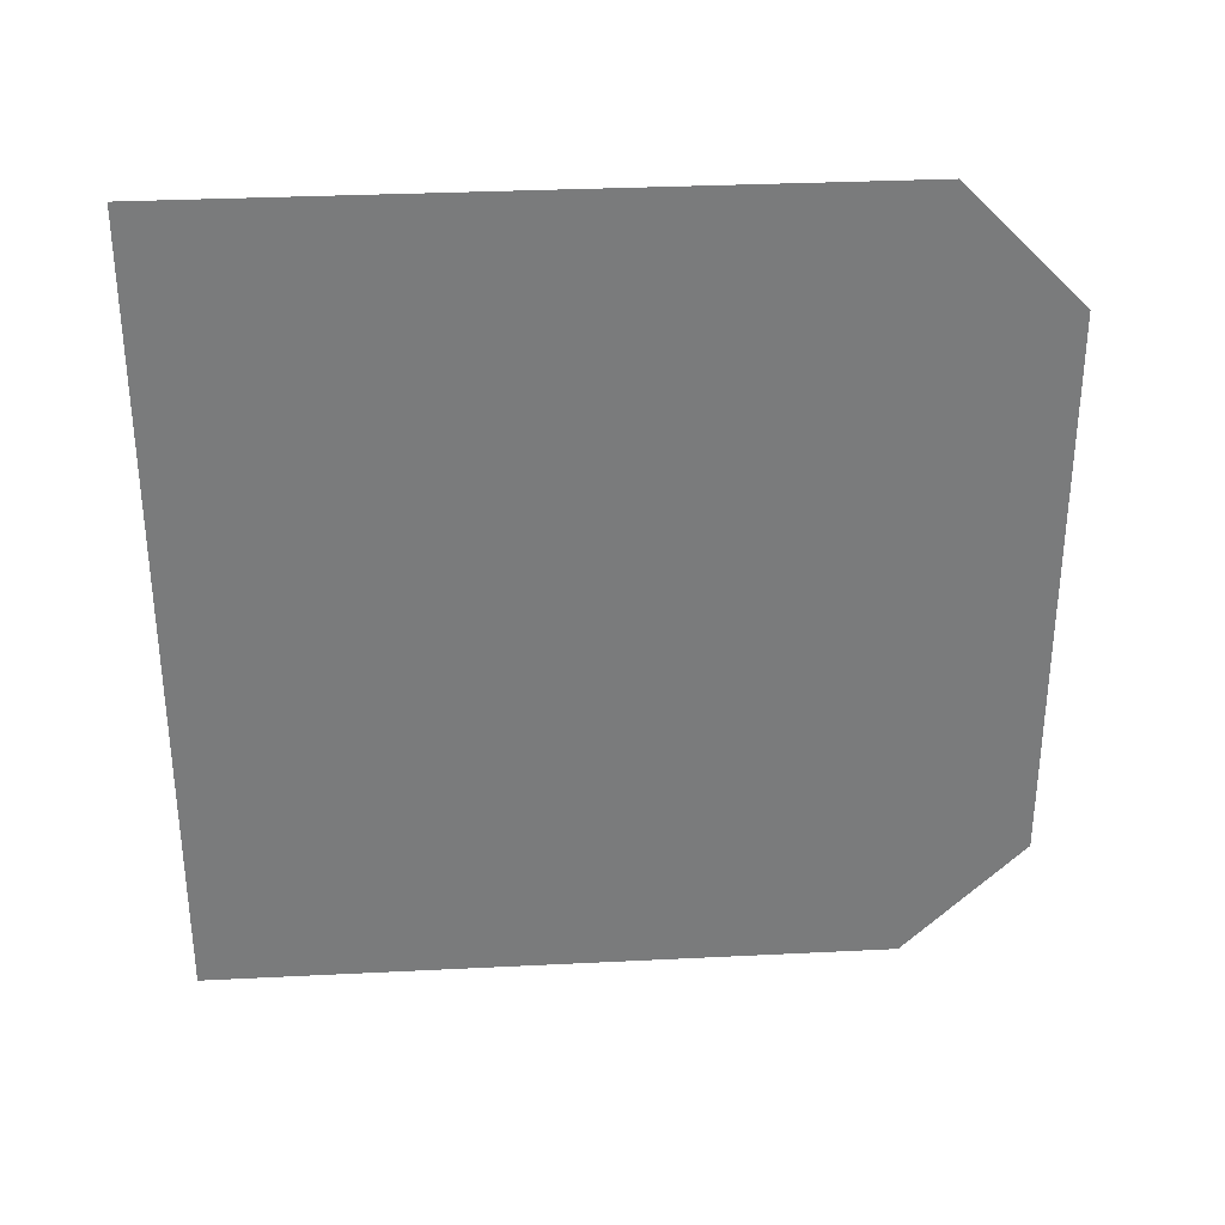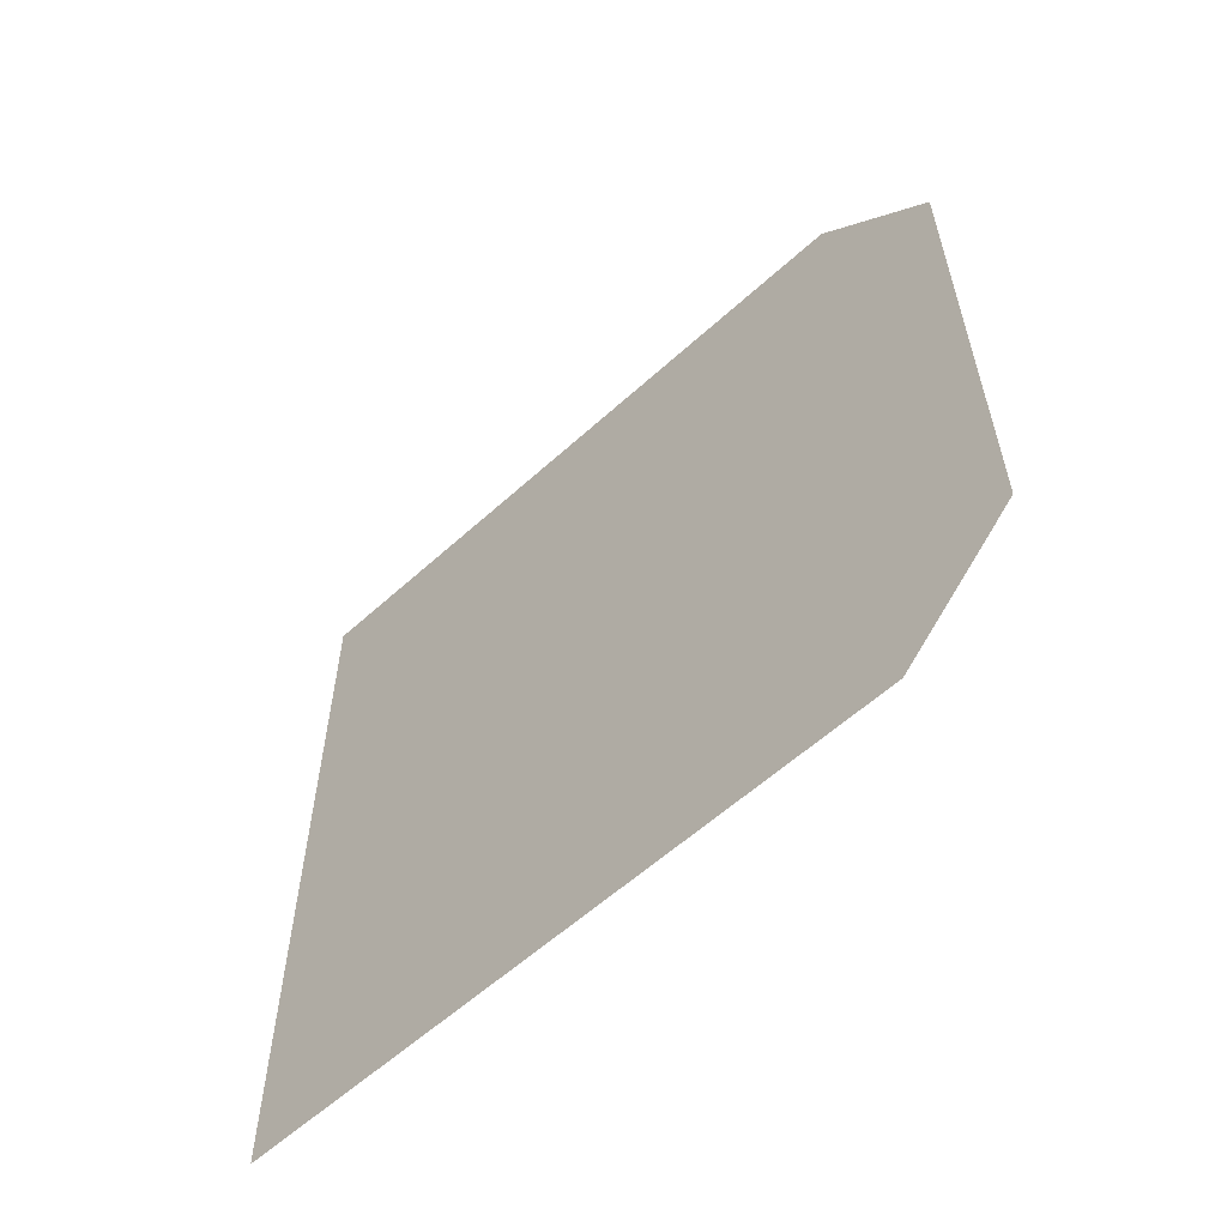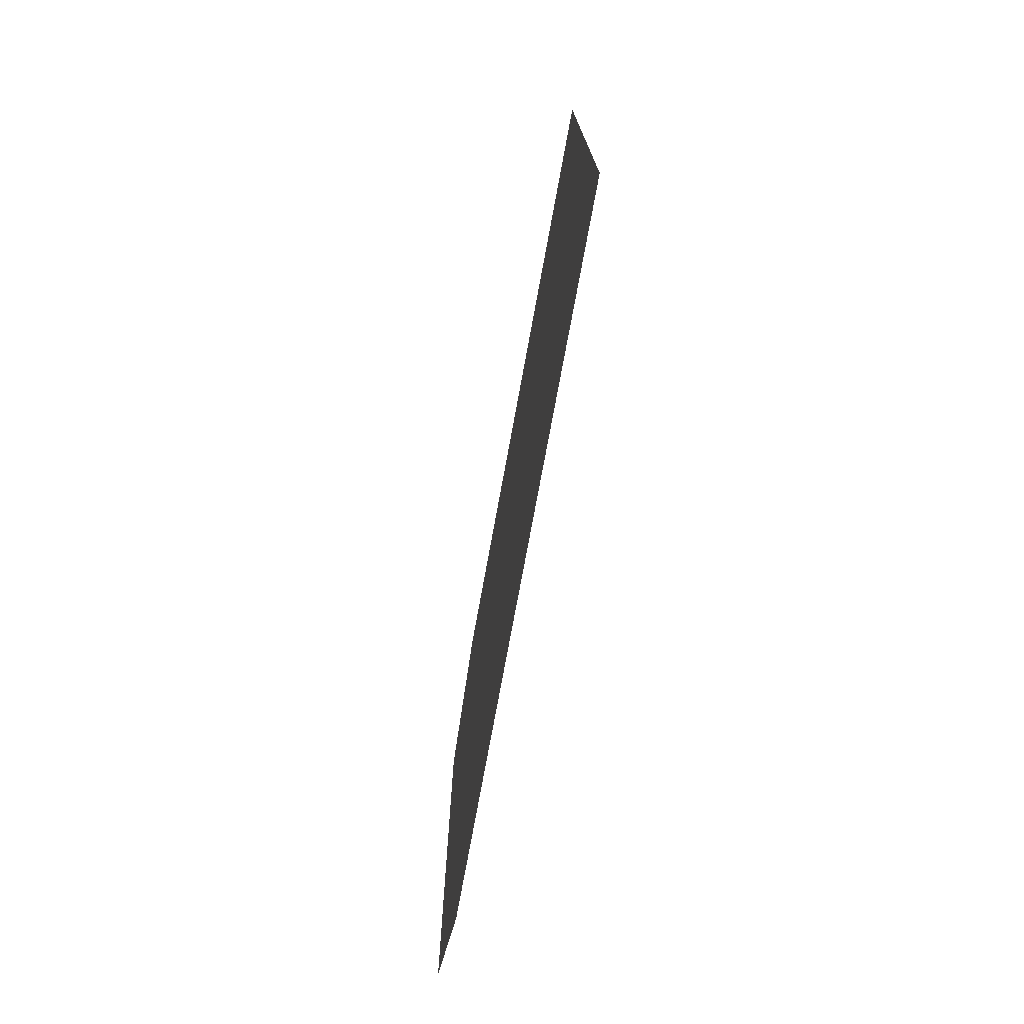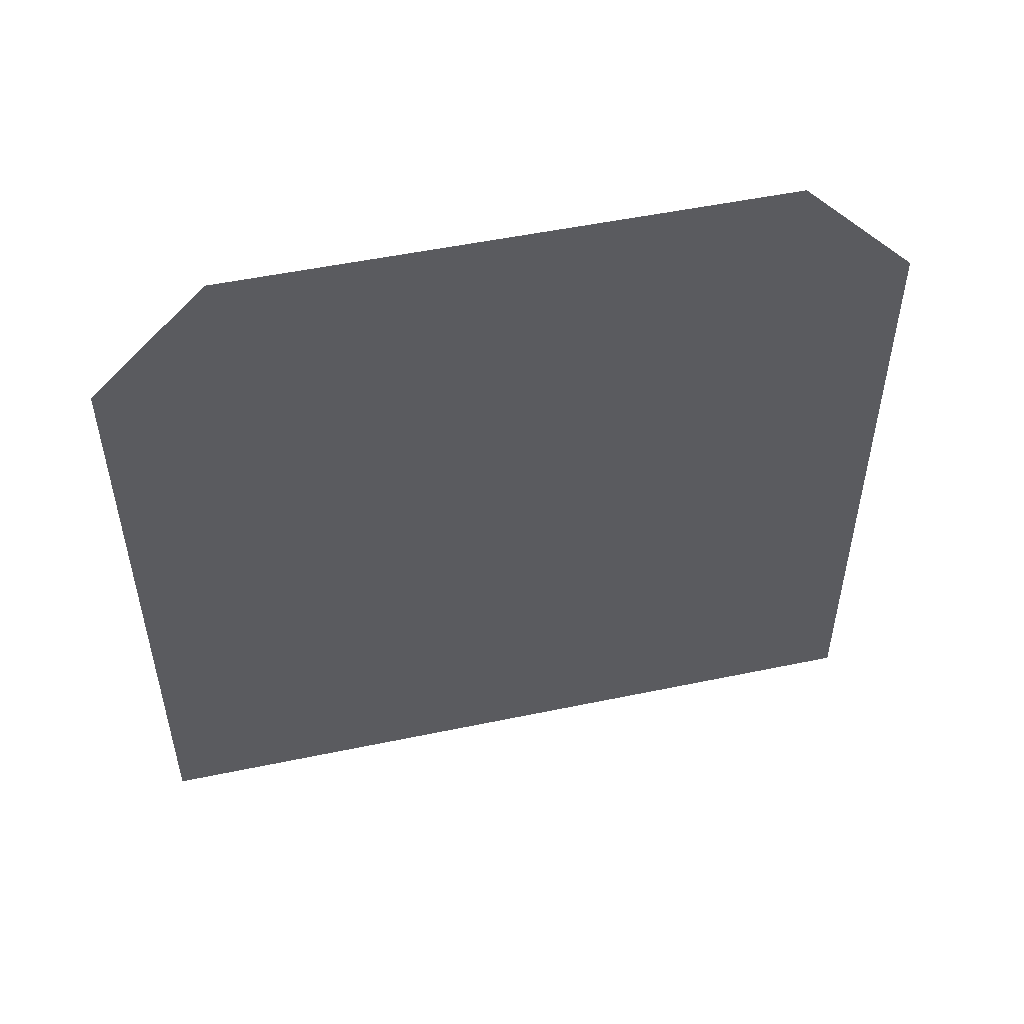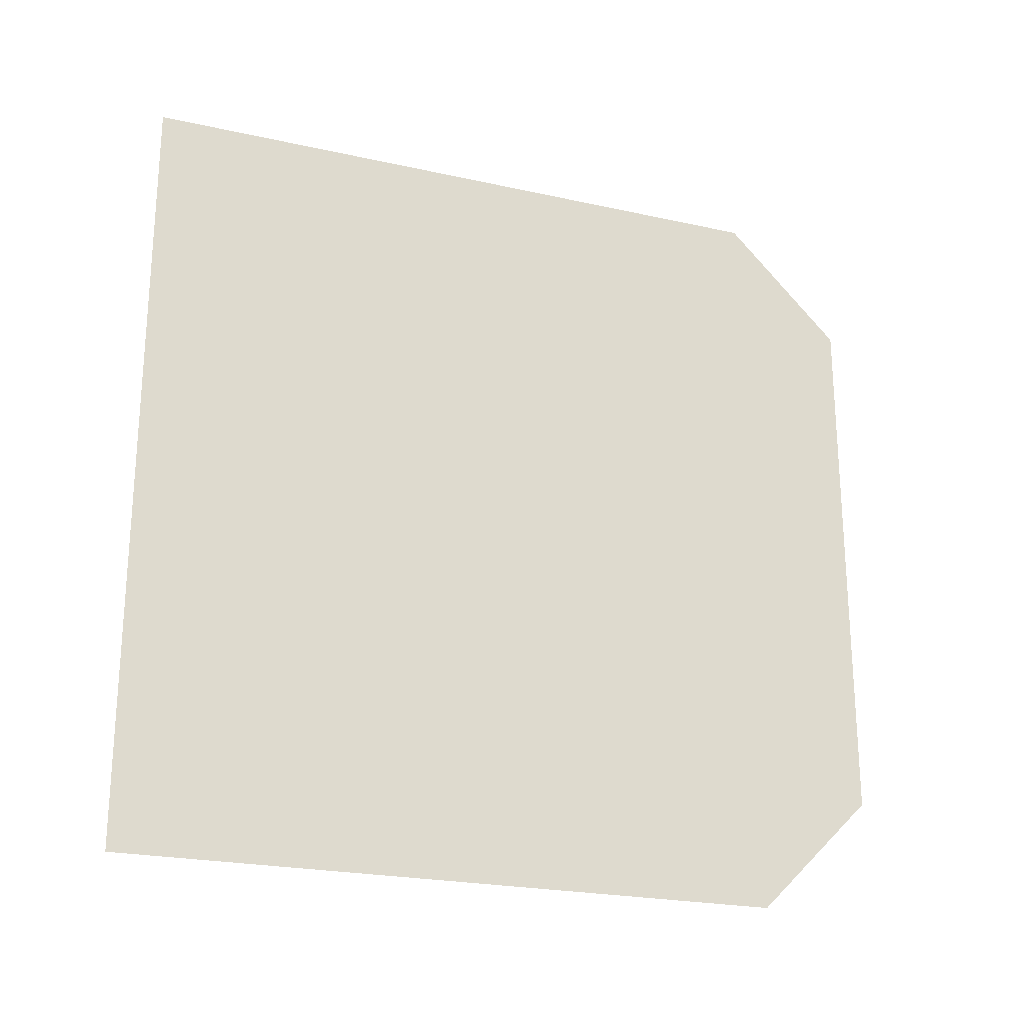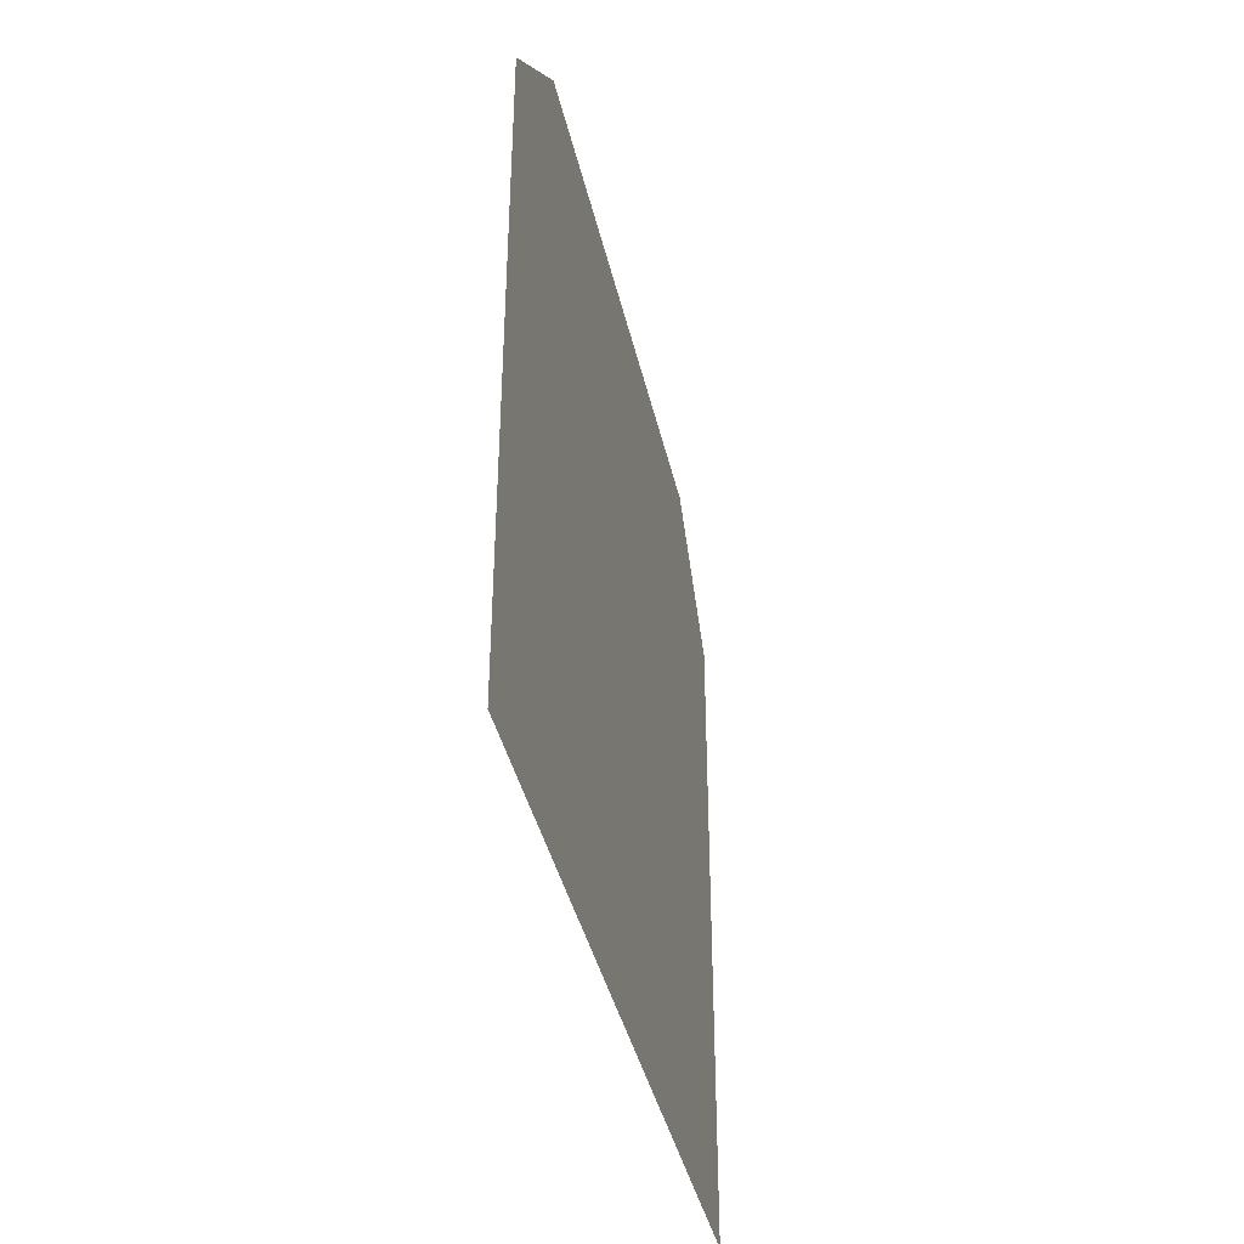
<metadata>
{"format":"obj","ext":"obj","renderer":"f3d","projection":"perspective","resolution":1024,"background":"white","views":[{"elev":32.0,"azim":86.0,"up":"+Z"},{"elev":-58.5,"azim":133.2,"up":"+Z"},{"elev":-75.3,"azim":-10.4,"up":"+Z"},{"elev":51.4,"azim":-102.8,"up":"+Y"},{"elev":-23.1,"azim":69.3,"up":"+Z"},{"elev":-39.9,"azim":12.6,"up":"+Y"}]}
</metadata>
<code>
g default
v 600 0 0
v 600 0 -200
v 600 200 -30
v 600 170 0
v 600 170 -200
v 600 200 -170
g Hedge_End_LP
f 4 1 2 5
f 6 3 4 5

</code>
